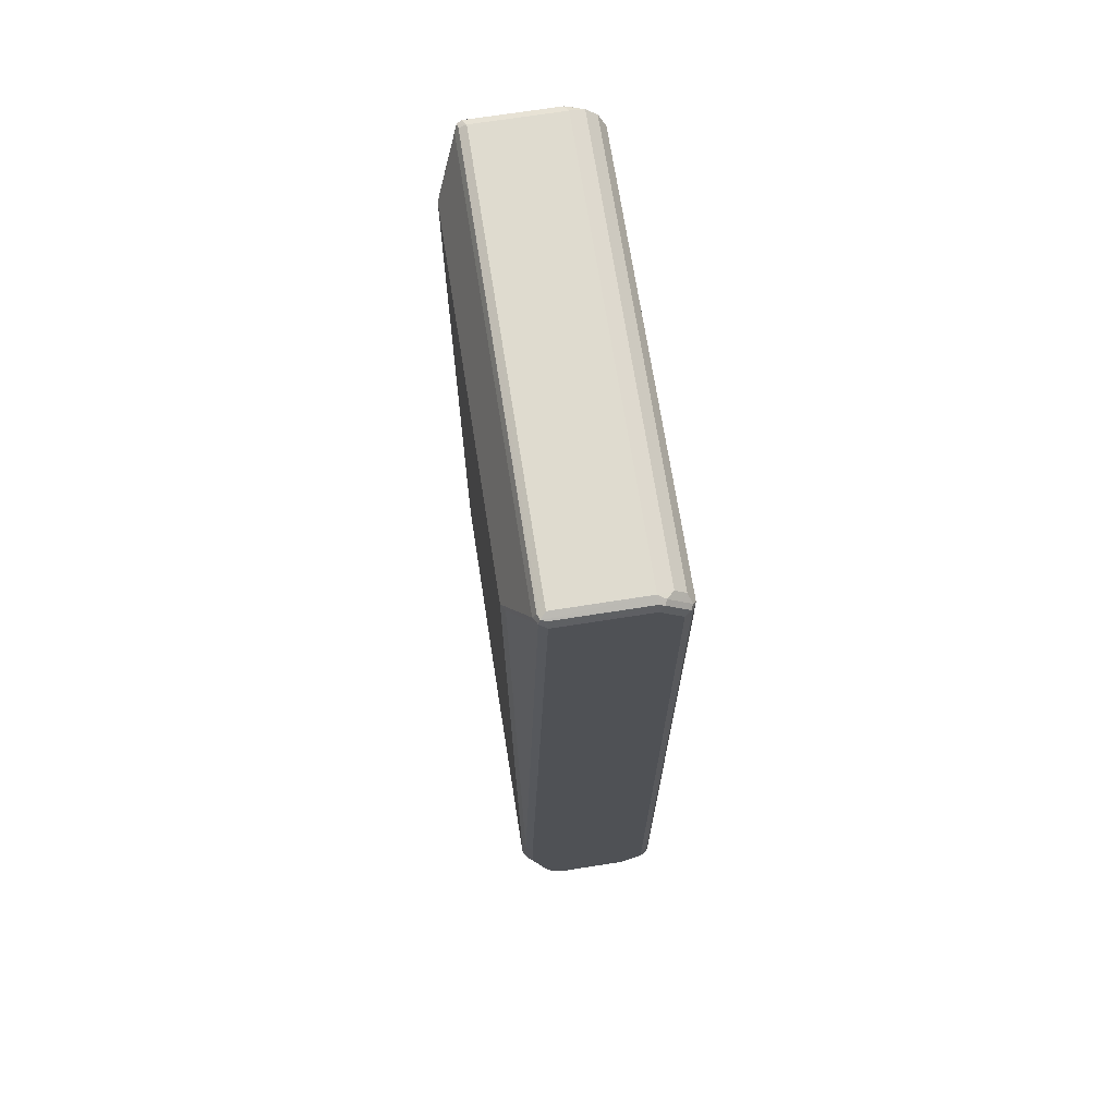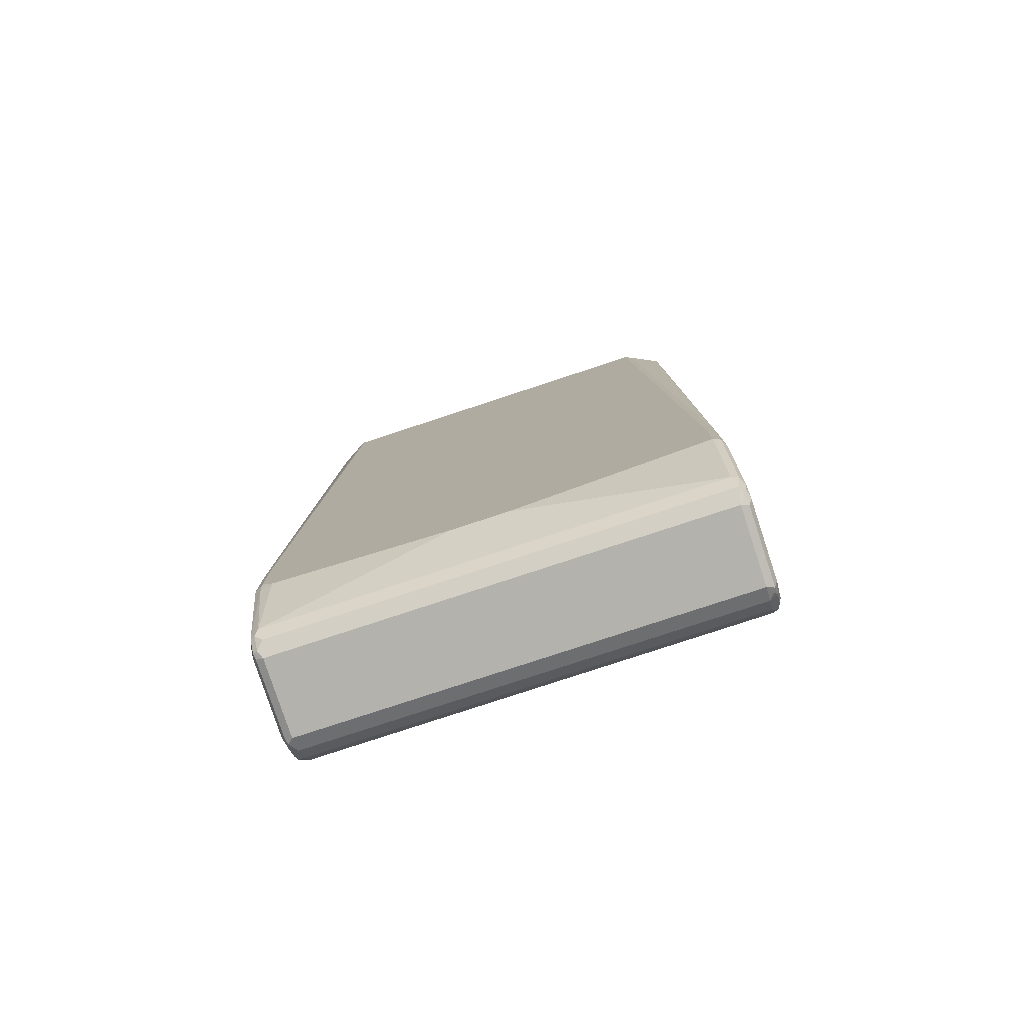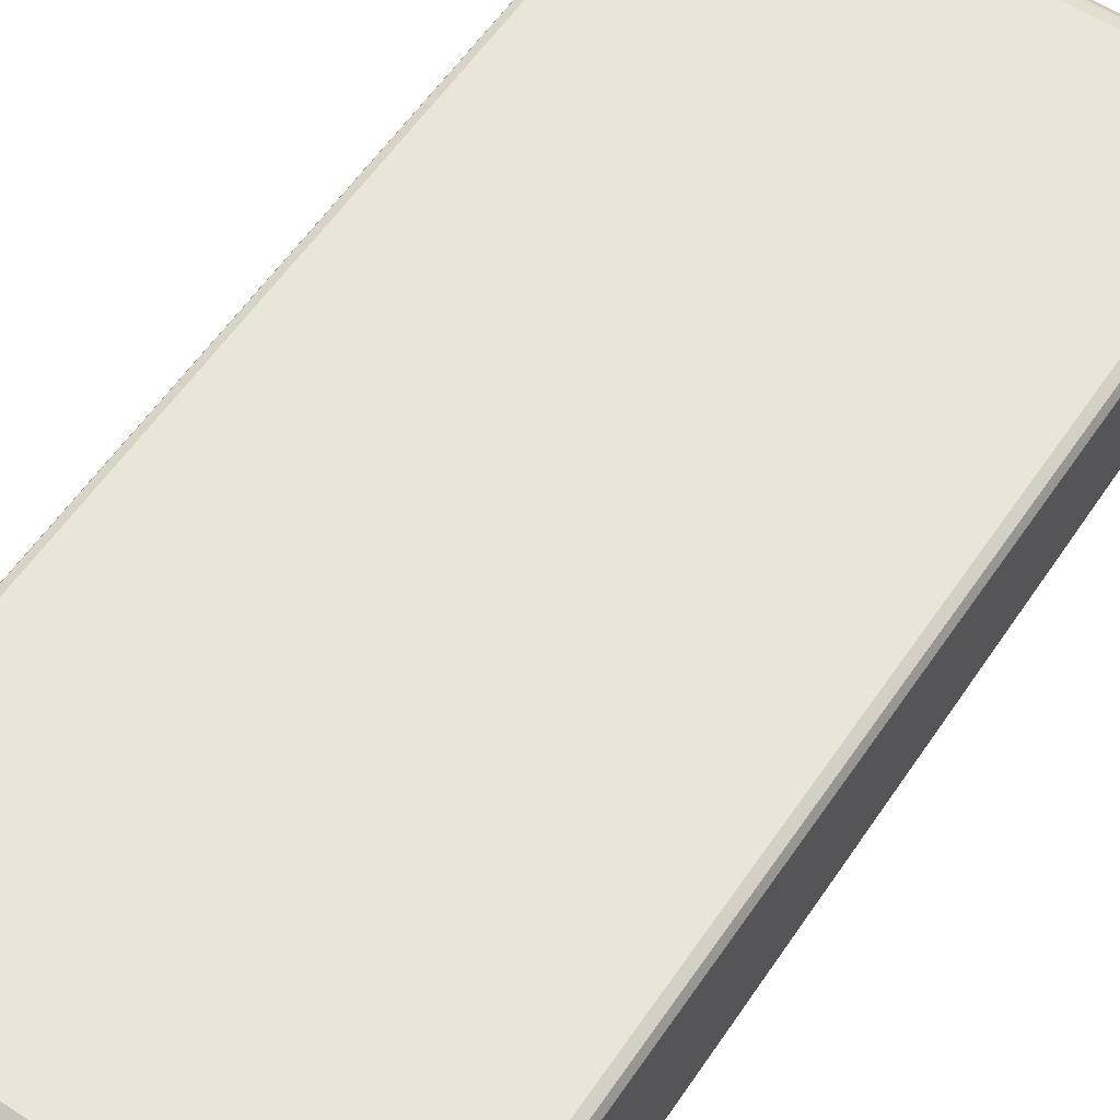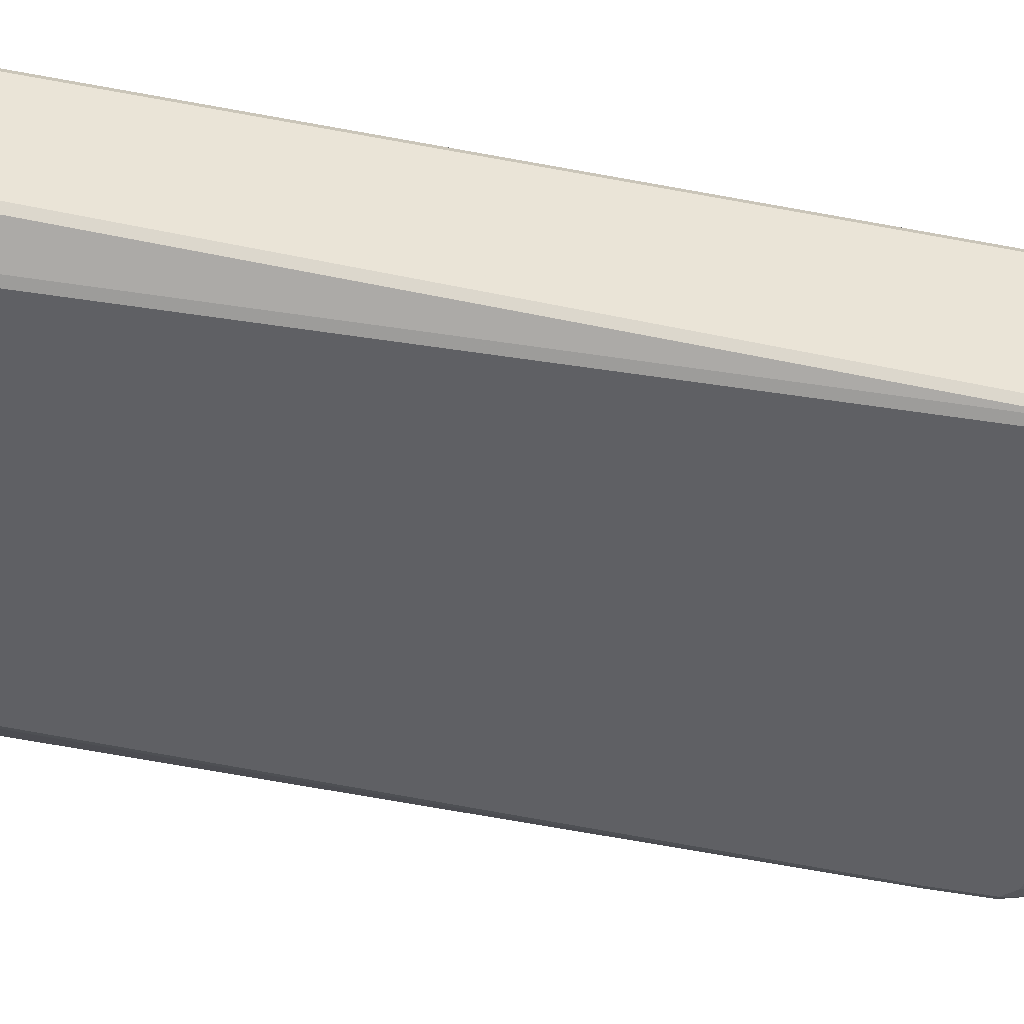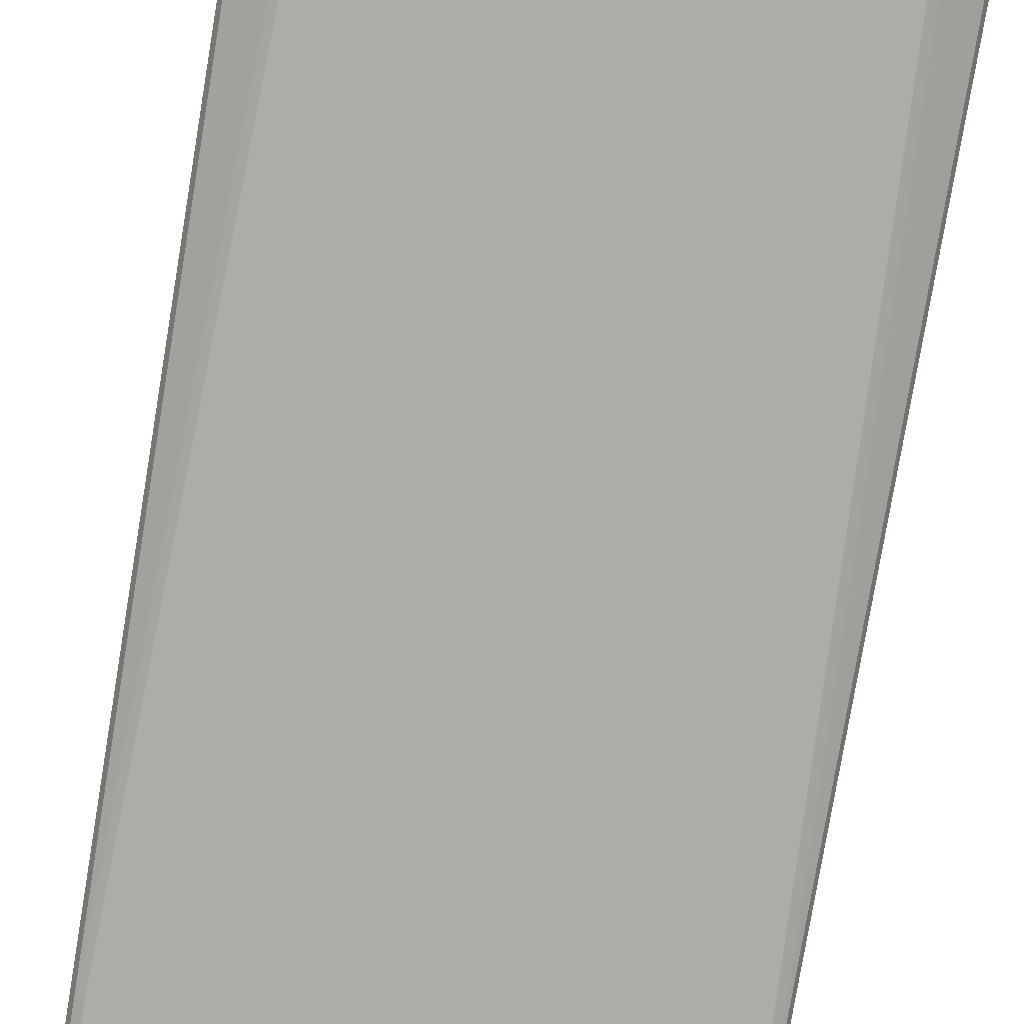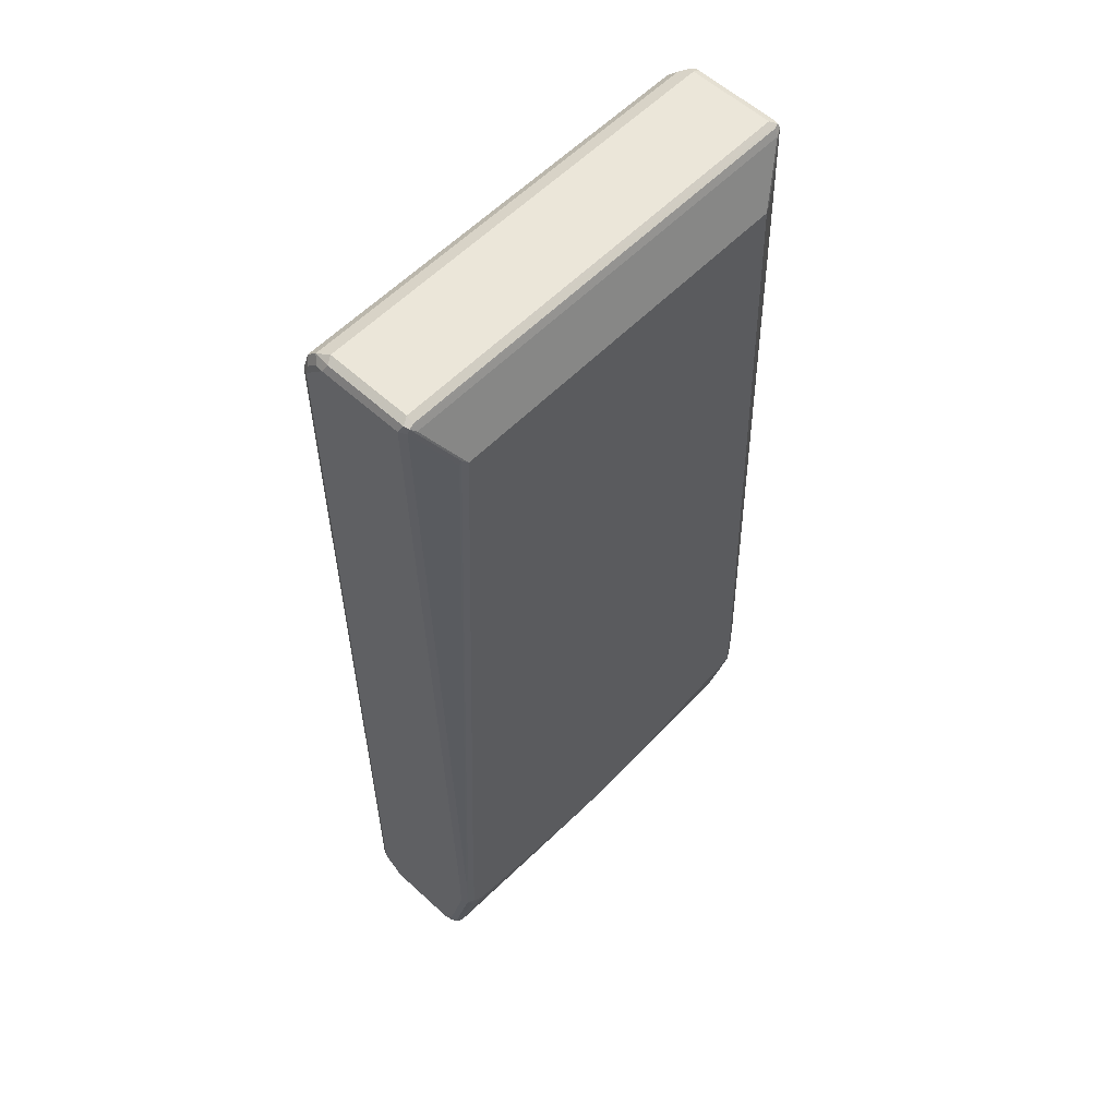
<metadata>
{"format":"obj","ext":"obj","renderer":"f3d","projection":"perspective","resolution":1024,"background":"white","views":[{"elev":70.4,"azim":-98.9,"up":"+Y"},{"elev":-79.5,"azim":-161.8,"up":"+Y"},{"elev":58.5,"azim":34.0,"up":"+Z"},{"elev":-44.1,"azim":-102.9,"up":"+Z"},{"elev":-76.9,"azim":170.5,"up":"+Z"},{"elev":57.4,"azim":133.6,"up":"+Y"}]}
</metadata>
<code>
v -0.4069 -0.8719 -0.05813
v -0.4069 -0.8719 0.07749
v -0.4069 -0.8525 -0.07749
v -0.4037 -0.8687 -0.07428
v -0.3972 -0.8816 -0.06782
v -0.4004 -0.8848 -0.05165
v -0.4004 -0.8848 0.08397
v -0.4021 -0.8719 0.09929
v -0.4069 -0.8331 0.1163
v -0.4004 -0.846 -0.09042
v -0.3972 -0.8623 -0.08718
v -0.4069 -0.6975 -0.1163
v -0.394 -0.8783 -0.08397
v -0.3875 -0.8914 -0.05813
v -0.3875 -0.8914 0.07749
v -0.3972 -0.8816 0.09204
v -0.3875 -0.8783 0.1033
v -0.4021 -0.8525 0.1187
v -0.4004 -0.8331 0.1292
v -0.4021 0.8429 0.126
v -0.4069 0.8331 0.1163
v -0.3875 -0.8525 -0.09688
v -0.4004 -0.6911 -0.1292
v -0.3875 -0.6975 -0.1356
v -0.4069 -0.6007 -0.1163
v 0.3811 -0.8783 -0.08397
v 0.3875 -0.8914 -0.05813
v 0.3875 -0.8914 0.07749
v 0.3972 -0.8865 0.08718
v 0.3875 -0.8783 0.1033
v -0.3875 -0.8589 0.1227
v -0.3972 -0.8429 0.1308
v -0.4004 0.8331 0.1292
v -0.3875 0.8331 0.1356
v -0.394 0.846 0.1292
v -0.394 0.8654 0.1098
v -0.4021 0.8816 0.08718
v -0.4069 0.8719 0.07749
v -0.03872 -0.7556 -0.1356
v 0.3875 -0.8525 -0.09688
v -0.4004 -0.5942 -0.1292
v -0.3875 -0.6007 -0.1356
v -0.4069 0.8719 -0.07749
v -0.4004 0.8783 -0.09042
v 0.394 -0.8848 -0.07104
v 0.394 -0.8654 -0.09042
v 0.4021 -0.8816 -0.06782
v 0.4004 -0.8848 -0.05813
v 0.4004 -0.8848 0.07749
v 0.4021 -0.8743 0.09688
v 0.3875 -0.8589 0.1227
v 0.3875 -0.8331 0.1356
v -0.3875 -0.8331 0.1356
v 0.3875 0.8331 0.1356
v -0.3811 0.8589 0.1227
v -0.394 0.8848 0.09042
v -0.3875 0.8914 0.07749
v -0.4004 0.8848 0.07749
v -0.4004 0.8848 -0.07749
v 0.05808 -0.7556 -0.1356
v 0.3681 -0.7169 -0.1356
v 0.39 -0.7169 -0.1308
v -0.3423 0.7815 -0.1292
v -0.3294 0.775 -0.1356
v -0.3972 0.8865 -0.08718
v -0.3875 0.8719 -0.09688
v 0.4021 -0.8623 -0.08718
v 0.4069 -0.8719 -0.05813
v 0.4069 -0.8719 0.07749
v 0.4021 -0.8549 0.1163
v 0.3972 -0.8478 0.126
v 0.4004 -0.8396 0.1292
v 0.4004 0.8267 0.1292
v 0.3972 0.8429 0.126
v 0.394 0.8589 0.1227
v -0.3811 0.8783 0.1033
v -0.3875 0.8914 -0.07749
v 0.3875 0.8914 0.07749
v 0.3875 -0.6975 -0.1356
v 0.4004 -0.6975 -0.1292
v 0.4021 -0.7073 -0.126
v 0.3294 0.775 -0.1356
v 0.3875 0.8914 -0.07749
v 0.3875 0.8848 -0.09042
v -0.3875 0.8848 -0.09042
v 0.3972 0.8816 -0.09204
v 0.3875 0.8719 -0.09688
v 0.4069 -0.8525 -0.07749
v 0.4069 -0.8331 0.1163
v 0.4069 0.8331 0.1163
v 0.4037 0.8493 0.113
v 0.394 0.8783 0.1033
v 0.3972 0.8816 0.08718
v 0.4004 0.8848 0.07104
v 0.3875 -0.6007 -0.1356
v 0.3972 -0.5909 -0.1308
v 0.4004 -0.6007 -0.1292
v 0.4069 -0.6007 -0.1163
v 0.4069 -0.6975 -0.1163
v 0.3391 0.7848 -0.1308
v 0.4004 0.8848 -0.08397
v 0.4069 0.8719 -0.07749
v 0.4004 0.8719 -0.09042
v 0.3423 0.775 -0.1292
v 0.4069 0.8719 0.07749
v 0.4037 0.8687 0.09364
f 1 2 9
f 1 9 21
f 1 21 38
f 1 38 43
f 1 43 25
f 1 25 12
f 1 12 3
f 1 3 4
f 1 4 5
f 1 5 6
f 1 6 7
f 1 7 2
f 2 7 8
f 2 8 18
f 2 18 9
f 3 10 11
f 3 11 4
f 3 12 10
f 4 13 5
f 4 11 13
f 5 13 14
f 5 14 6
f 6 14 15
f 6 15 7
f 7 15 16
f 7 16 8
f 8 16 17
f 8 17 31
f 8 31 18
f 9 18 19
f 9 19 20
f 9 20 21
f 10 22 11
f 10 12 23
f 10 23 24
f 10 24 22
f 11 22 13
f 12 25 41
f 12 41 23
f 13 22 40
f 13 40 46
f 13 46 26
f 13 26 27
f 13 27 14
f 14 27 28
f 14 28 15
f 15 28 29
f 15 29 17
f 15 17 16
f 17 30 51
f 17 51 31
f 17 29 30
f 18 31 32
f 18 32 19
f 19 32 33
f 19 33 20
f 20 33 34
f 20 34 35
f 20 35 36
f 20 36 56
f 20 56 37
f 20 37 38
f 20 38 21
f 22 39 60
f 22 60 40
f 22 24 39
f 23 41 42
f 23 42 24
f 24 42 64
f 24 64 82
f 24 82 95
f 24 95 79
f 24 79 61
f 24 61 60
f 24 60 39
f 25 43 44
f 25 44 41
f 26 45 27
f 26 46 45
f 27 29 28
f 27 45 47
f 27 47 48
f 27 48 29
f 29 48 49
f 29 49 50
f 29 50 30
f 30 50 70
f 30 70 51
f 31 51 32
f 32 51 52
f 32 52 53
f 32 53 34
f 32 34 33
f 34 54 75
f 34 75 55
f 34 55 35
f 34 53 52
f 34 52 54
f 35 55 36
f 36 55 76
f 36 76 56
f 37 56 57
f 37 57 58
f 37 58 59
f 37 59 43
f 37 43 38
f 40 60 61
f 40 61 62
f 40 62 46
f 41 44 63
f 41 63 64
f 41 64 42
f 43 59 65
f 43 65 44
f 44 65 66
f 44 66 64
f 44 64 63
f 45 46 47
f 46 62 67
f 46 67 47
f 47 68 69
f 47 69 49
f 47 49 48
f 47 67 88
f 47 88 68
f 49 69 50
f 50 69 89
f 50 89 70
f 51 70 71
f 51 71 52
f 52 71 72
f 52 72 73
f 52 73 54
f 54 73 74
f 54 74 75
f 55 75 92
f 55 92 76
f 56 76 57
f 57 77 65
f 57 65 58
f 57 76 92
f 57 92 78
f 57 78 83
f 57 83 77
f 58 65 59
f 61 79 62
f 62 79 80
f 62 80 81
f 62 81 67
f 64 66 87
f 64 87 82
f 65 77 83
f 65 83 84
f 65 84 85
f 65 85 66
f 66 85 86
f 66 86 87
f 67 81 99
f 67 99 88
f 68 88 99
f 68 99 98
f 68 98 102
f 68 102 105
f 68 105 90
f 68 90 89
f 68 89 69
f 70 89 72
f 70 72 71
f 72 89 90
f 72 90 73
f 73 90 74
f 74 90 91
f 74 91 75
f 75 91 106
f 75 106 92
f 78 92 93
f 78 93 94
f 78 94 101
f 78 101 83
f 79 95 96
f 79 96 80
f 80 96 97
f 80 97 81
f 81 97 98
f 81 98 99
f 82 87 86
f 82 86 100
f 82 100 96
f 82 96 95
f 83 101 86
f 83 86 84
f 84 86 85
f 86 101 102
f 86 102 103
f 86 103 104
f 86 104 100
f 90 105 106
f 90 106 91
f 92 106 93
f 93 106 105
f 93 105 94
f 94 105 102
f 94 102 101
f 96 100 104
f 96 104 97
f 97 104 103
f 97 103 98
f 98 103 102

</code>
